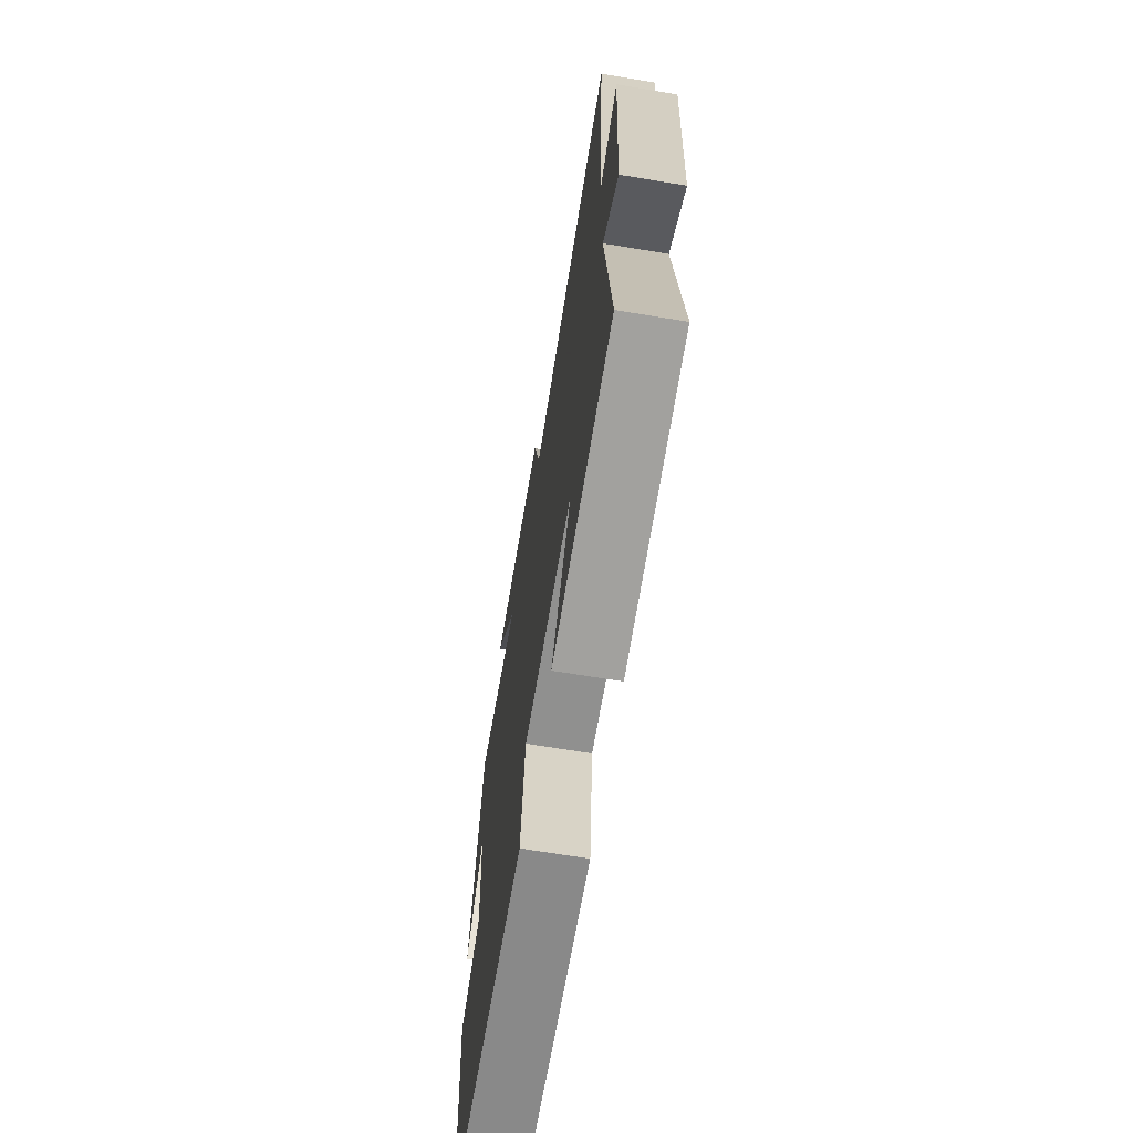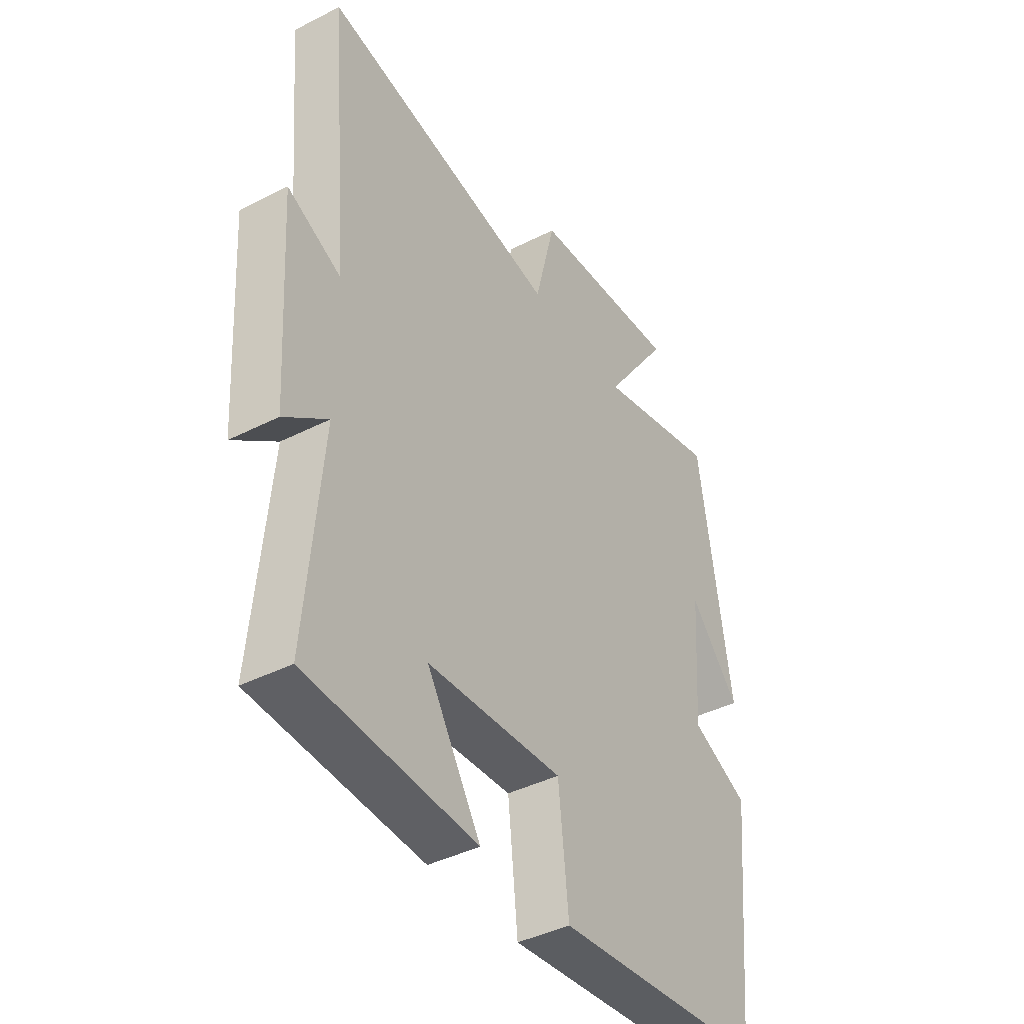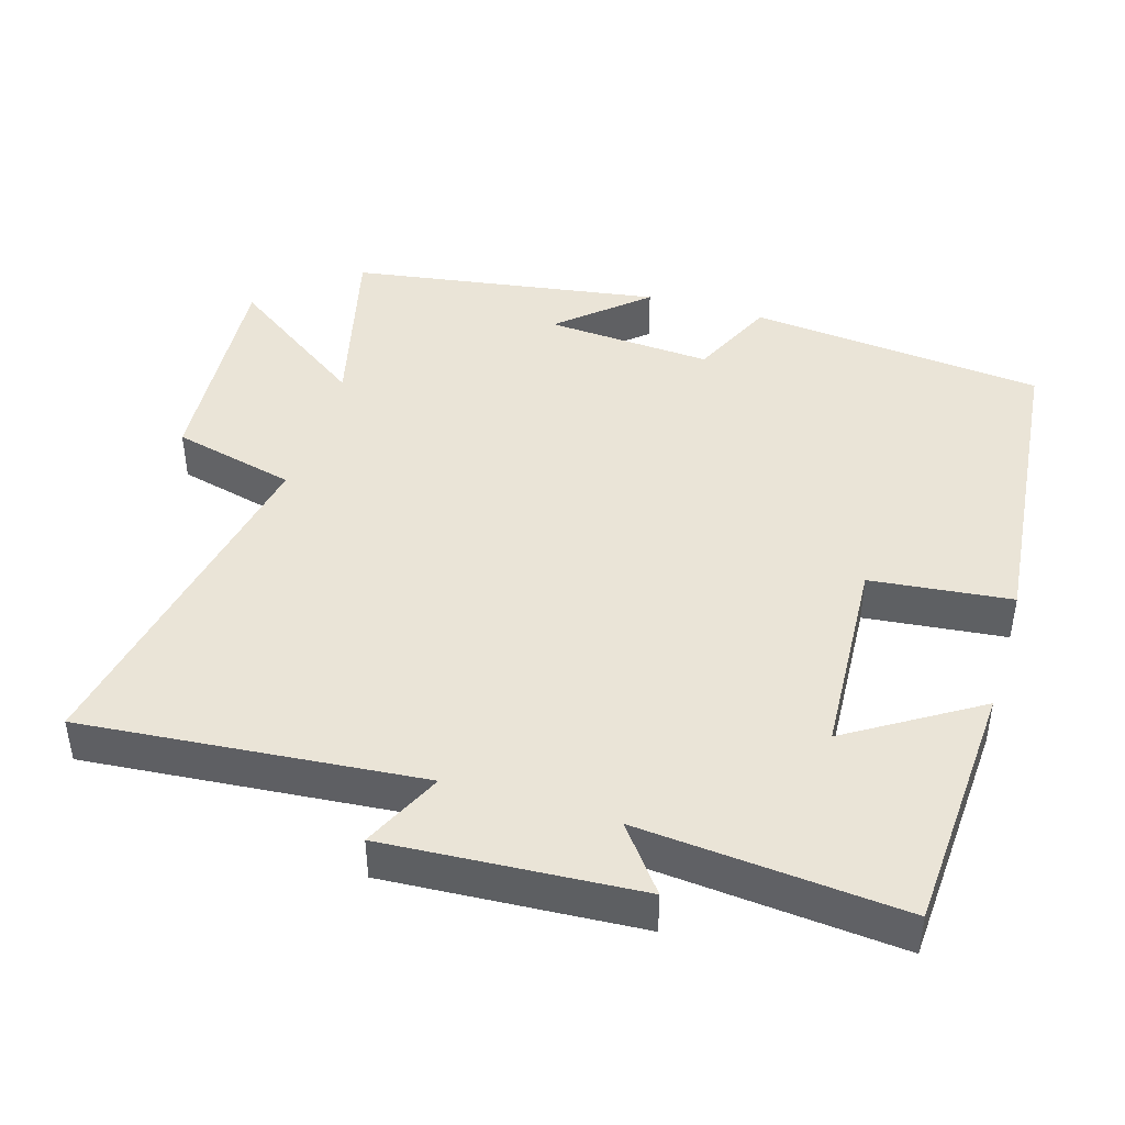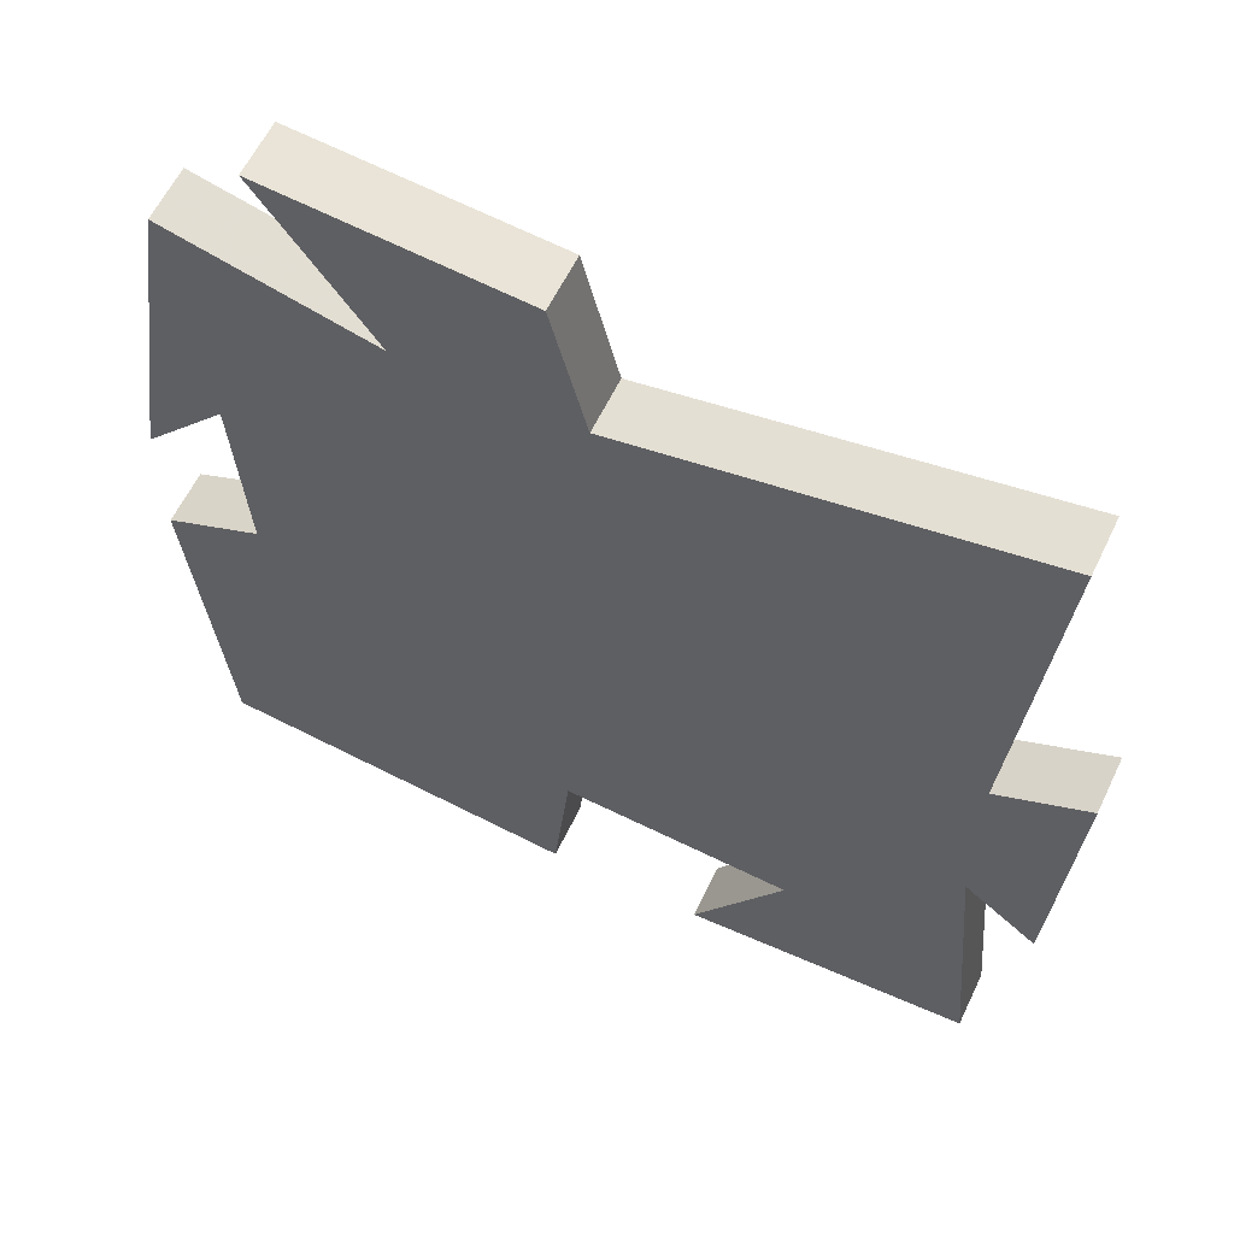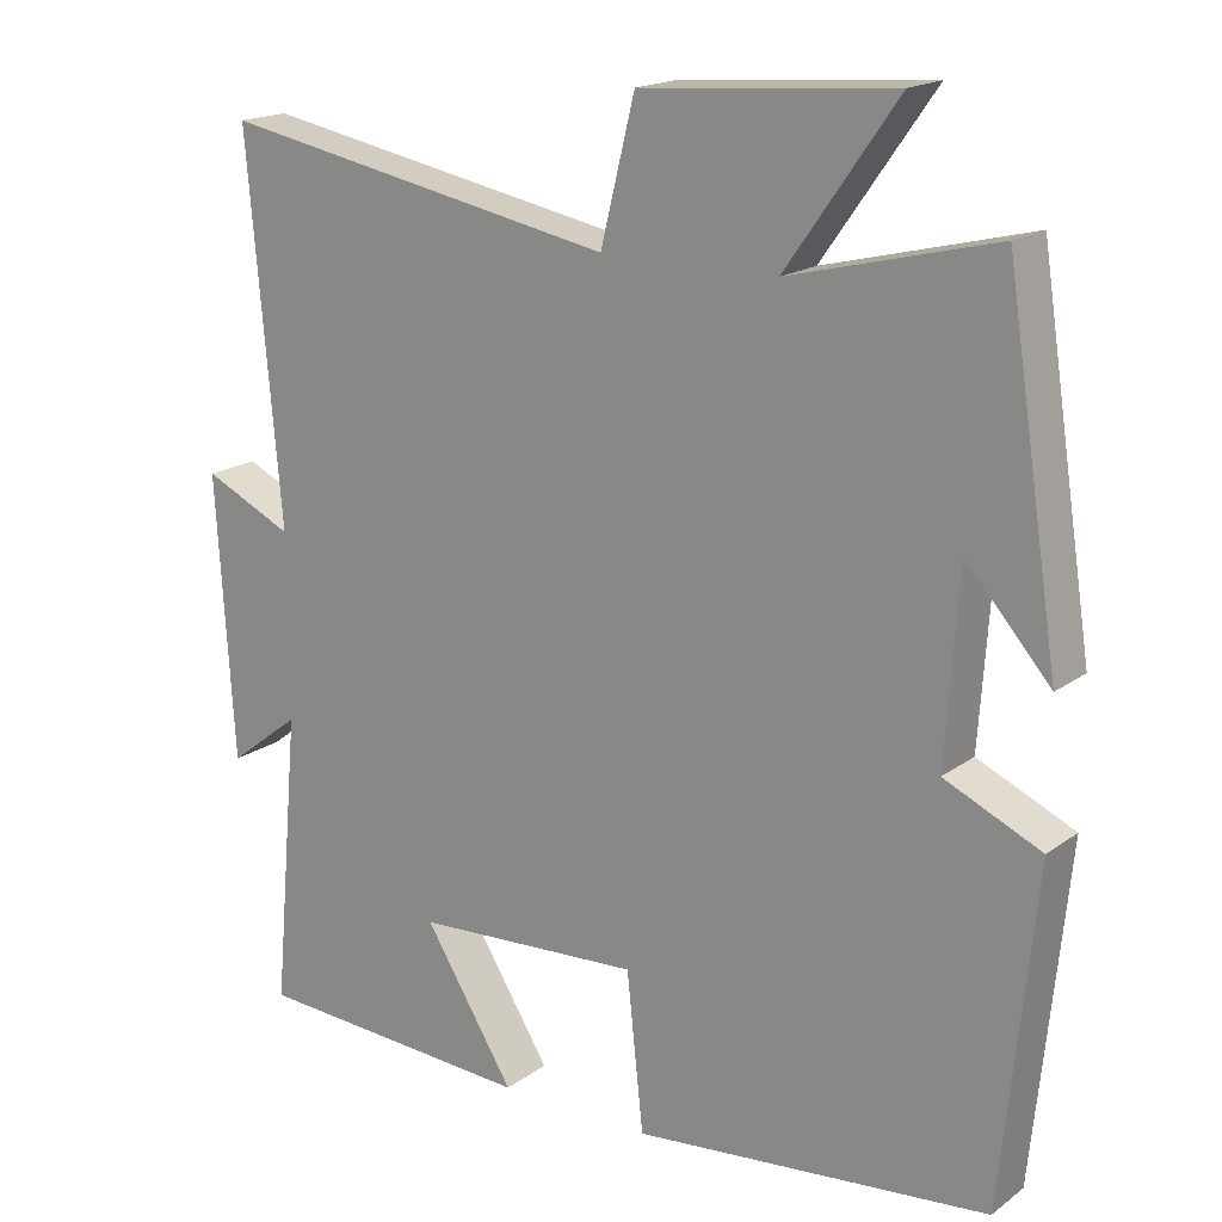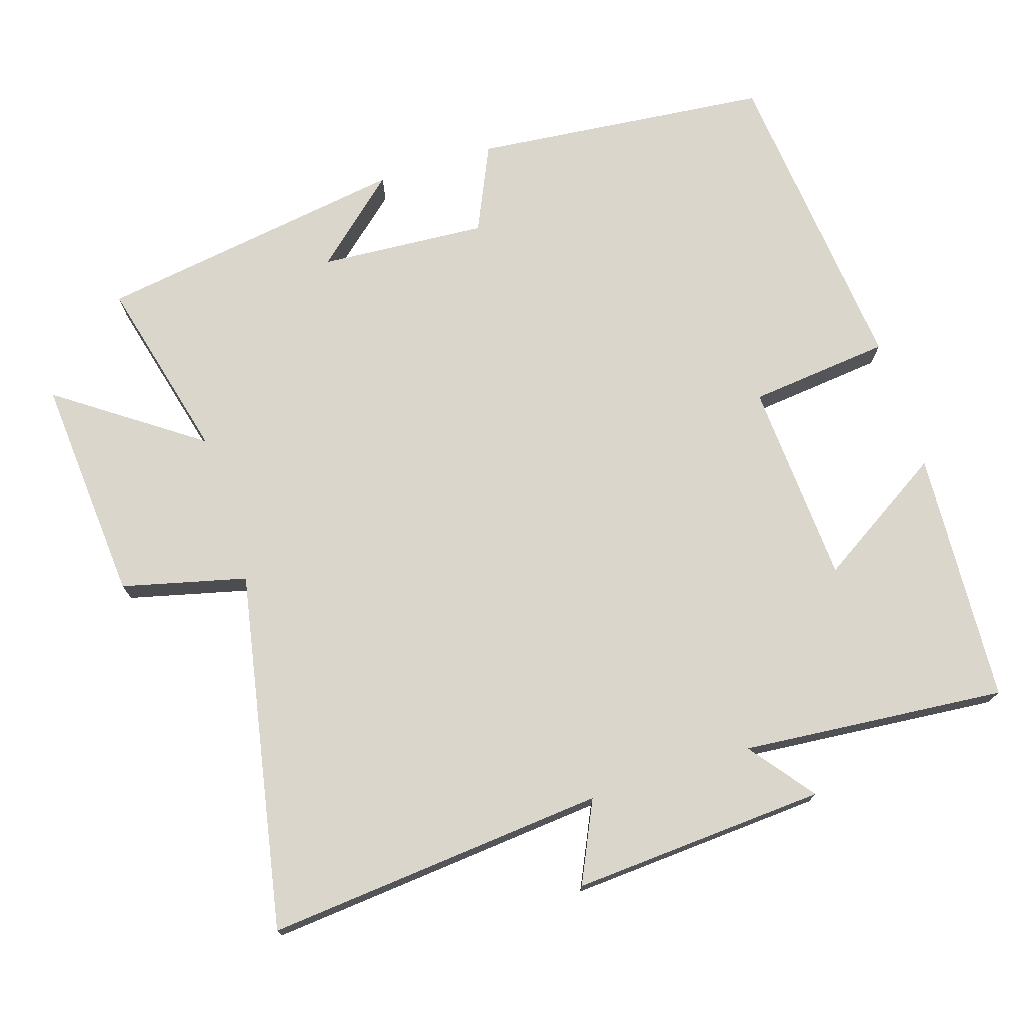
<metadata>
{"format":"obj","ext":"obj","renderer":"f3d","projection":"perspective","resolution":1024,"background":"white","views":[{"elev":-68.7,"azim":80.6,"up":"+Z"},{"elev":-41.3,"azim":121.7,"up":"+Z"},{"elev":43.7,"azim":106.8,"up":"+Y"},{"elev":60.3,"azim":25.6,"up":"+Z"},{"elev":17.7,"azim":-144.1,"up":"+Z"},{"elev":73.8,"azim":72.3,"up":"+Y"}]}
</metadata>
<code>
v -0.458 0.07 -0.456
v -0.5 0.07 -0.041
v -0.379 0.07 0.014
v -0.395 0.07 0.248
v -0.5 0.07 0.129
v -0.433 0.07 0.564
v -0.176 0.07 0.5
v -0.315 0.07 0.697
v 0.001 0.07 0.673
v 0.044 0.07 0.5
v 0.542 0.07 0.595
v 0.5 0.07 0.121
v 0.612 0.07 0.174
v 0.59 0.07 -0.18
v 0.5 0.07 -0.111
v 0.533 0.07 -0.479
v 0.179 0.07 -0.5
v 0.292 0.07 -0.319
v 0.008 0.07 -0.303
v -0.013 0.07 -0.5
v -0.458 0 -0.456
v -0.5 0 -0.041
v -0.379 0 0.014
v -0.395 0 0.248
v -0.5 0 0.129
v -0.433 0 0.564
v -0.176 0 0.5
v -0.315 0 0.697
v 0.001 0 0.673
v 0.044 0 0.5
v 0.542 0 0.595
v 0.5 0 0.121
v 0.612 0 0.174
v 0.59 0 -0.18
v 0.5 0 -0.111
v 0.533 0 -0.479
v 0.179 0 -0.5
v 0.292 0 -0.319
v 0.008 0 -0.303
v -0.013 0 -0.5
f 19 20 1 2
f 18 19 2 3
f 15 16 17 18
f 15 18 3 4
f 12 13 14 15
f 12 15 4
f 10 11 12 4
f 7 8 9 10
f 7 10 4
f 4 5 6 7
f 22 21 40 39
f 23 22 39 38
f 38 37 36 35
f 24 23 38 35
f 35 34 33 32
f 24 35 32
f 24 32 31 30
f 30 29 28 27
f 24 30 27
f 27 26 25 24
f 1 21 22 2
f 2 22 23 3
f 3 23 24 4
f 4 24 25 5
f 5 25 26 6
f 6 26 27 7
f 7 27 28 8
f 8 28 29 9
f 9 29 30 10
f 10 30 31 11
f 11 31 32 12
f 12 32 33 13
f 13 33 34 14
f 14 34 35 15
f 15 35 36 16
f 16 36 37 17
f 17 37 38 18
f 18 38 39 19
f 19 39 40 20
f 20 40 21 1

</code>
